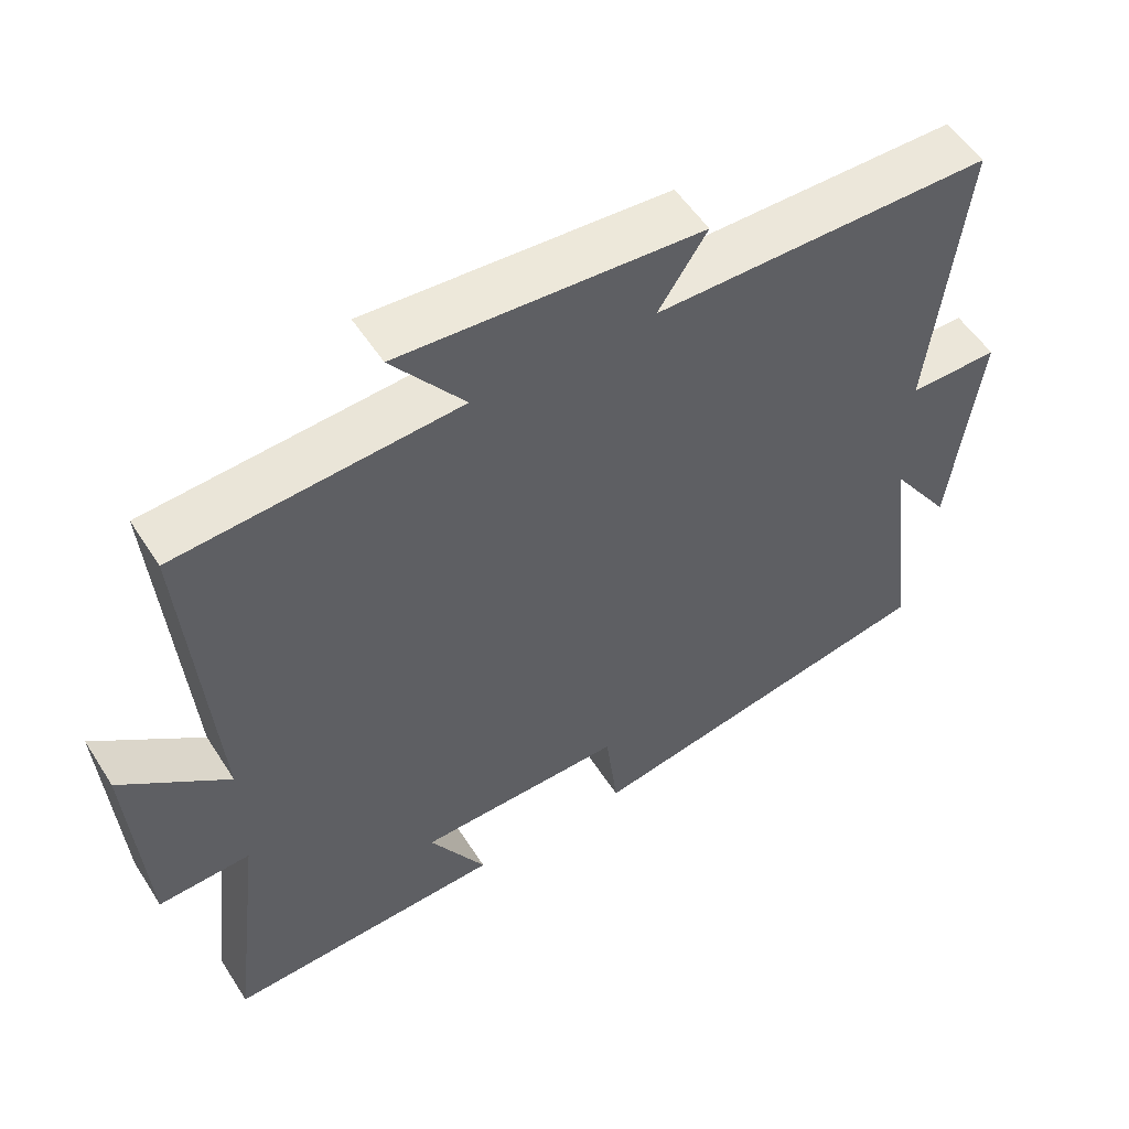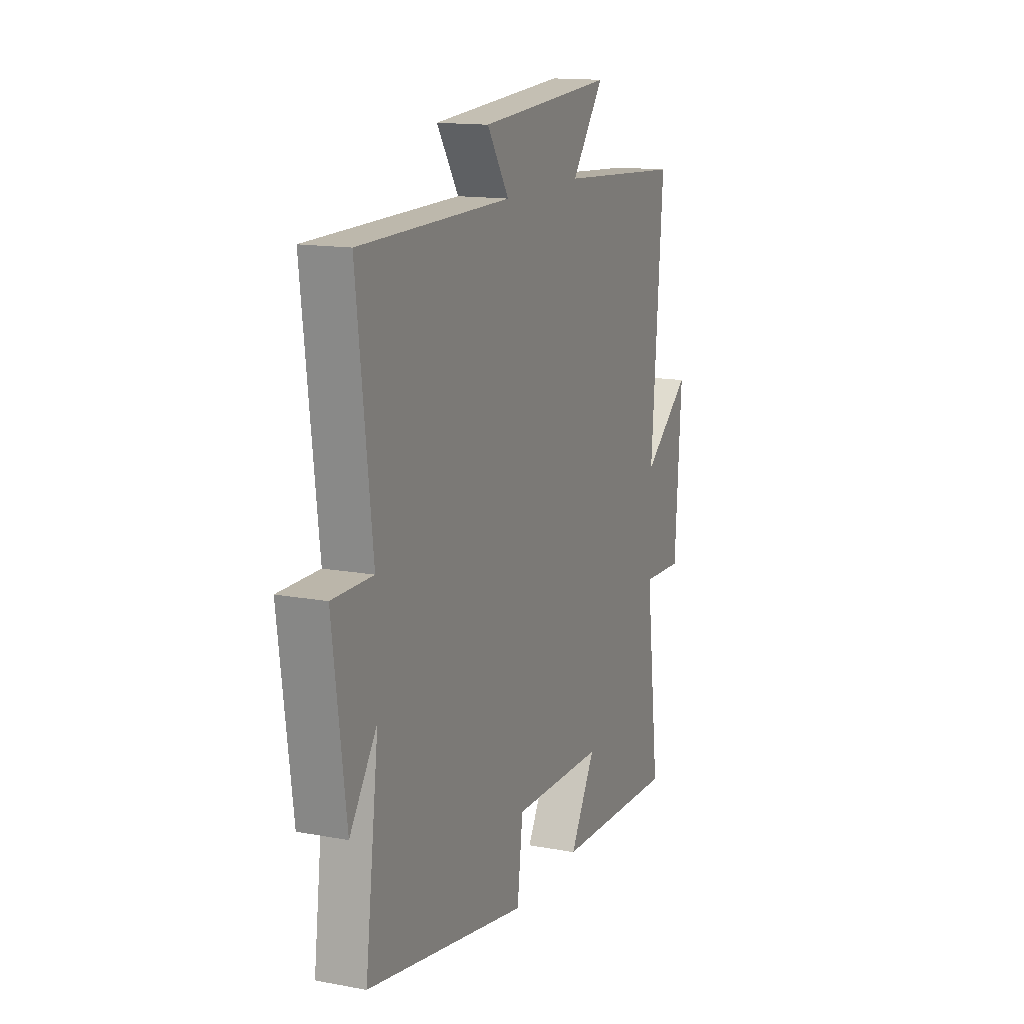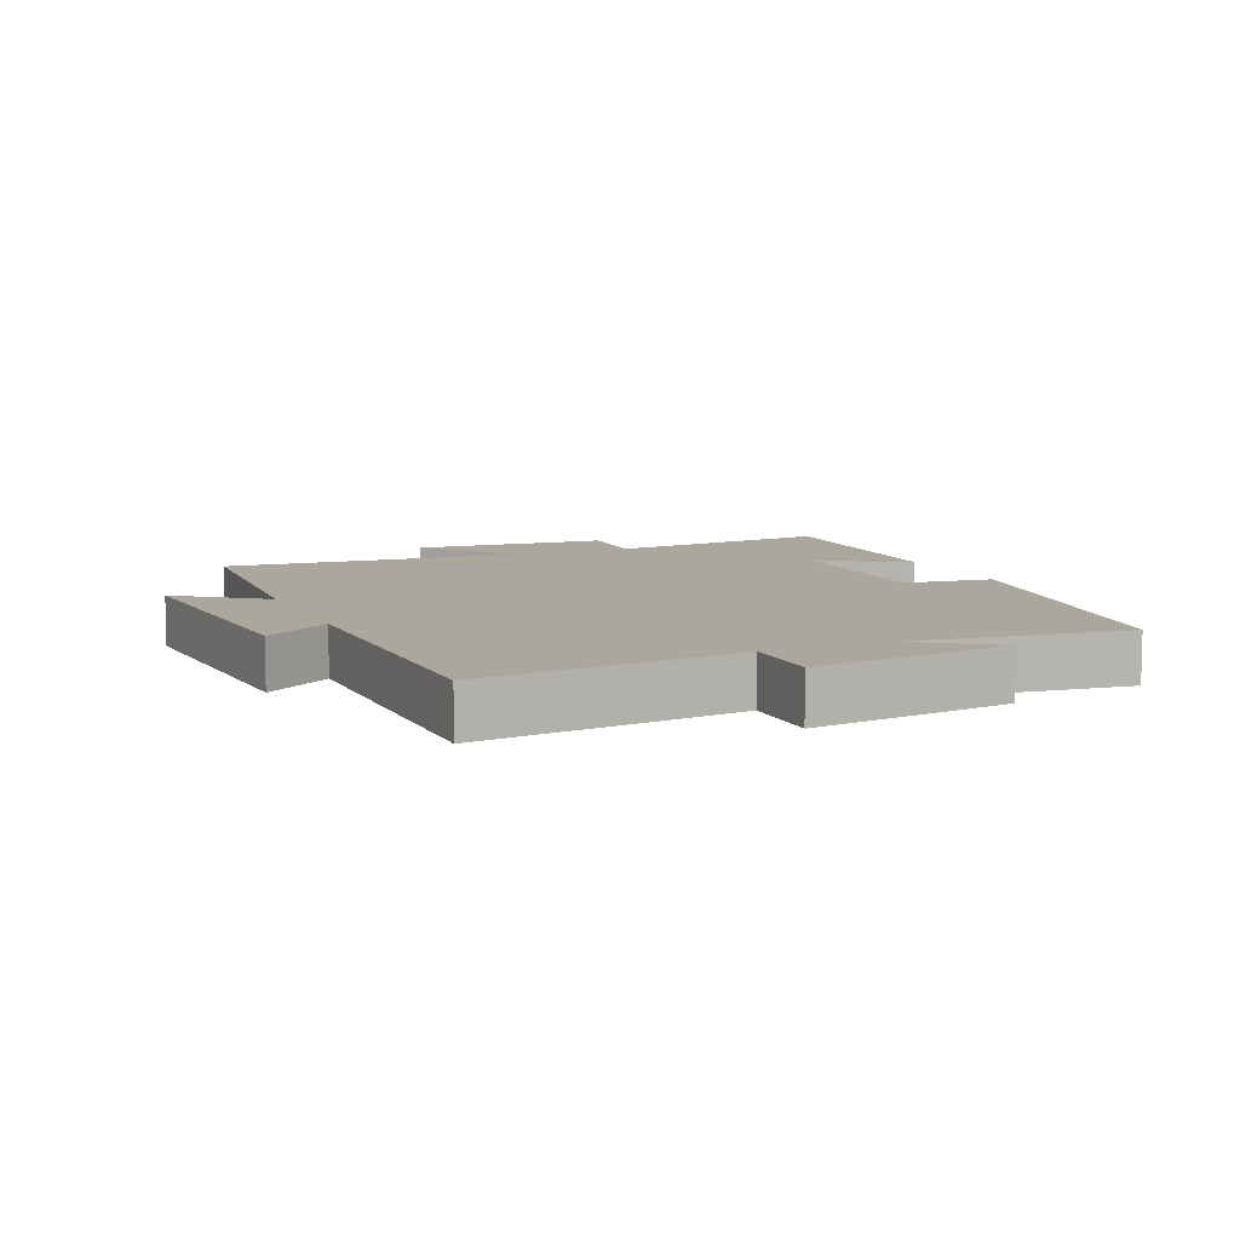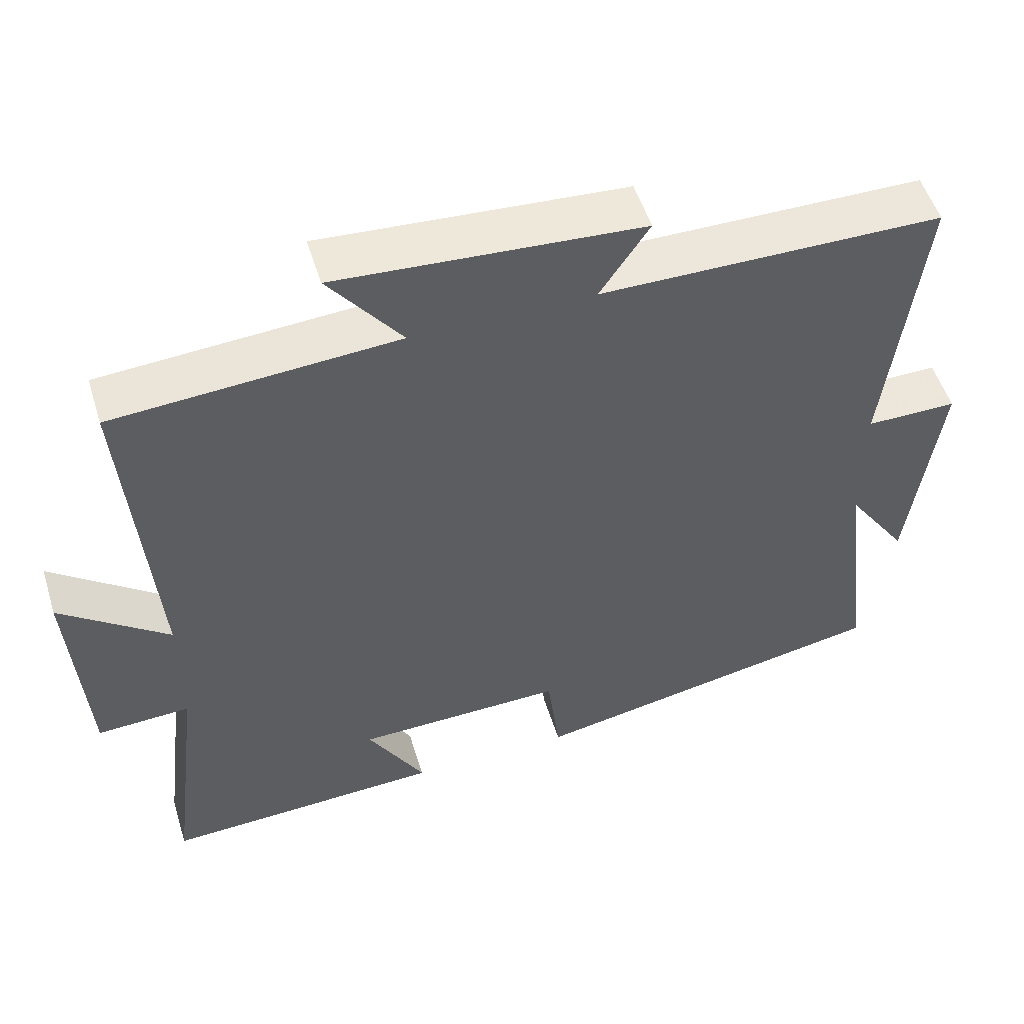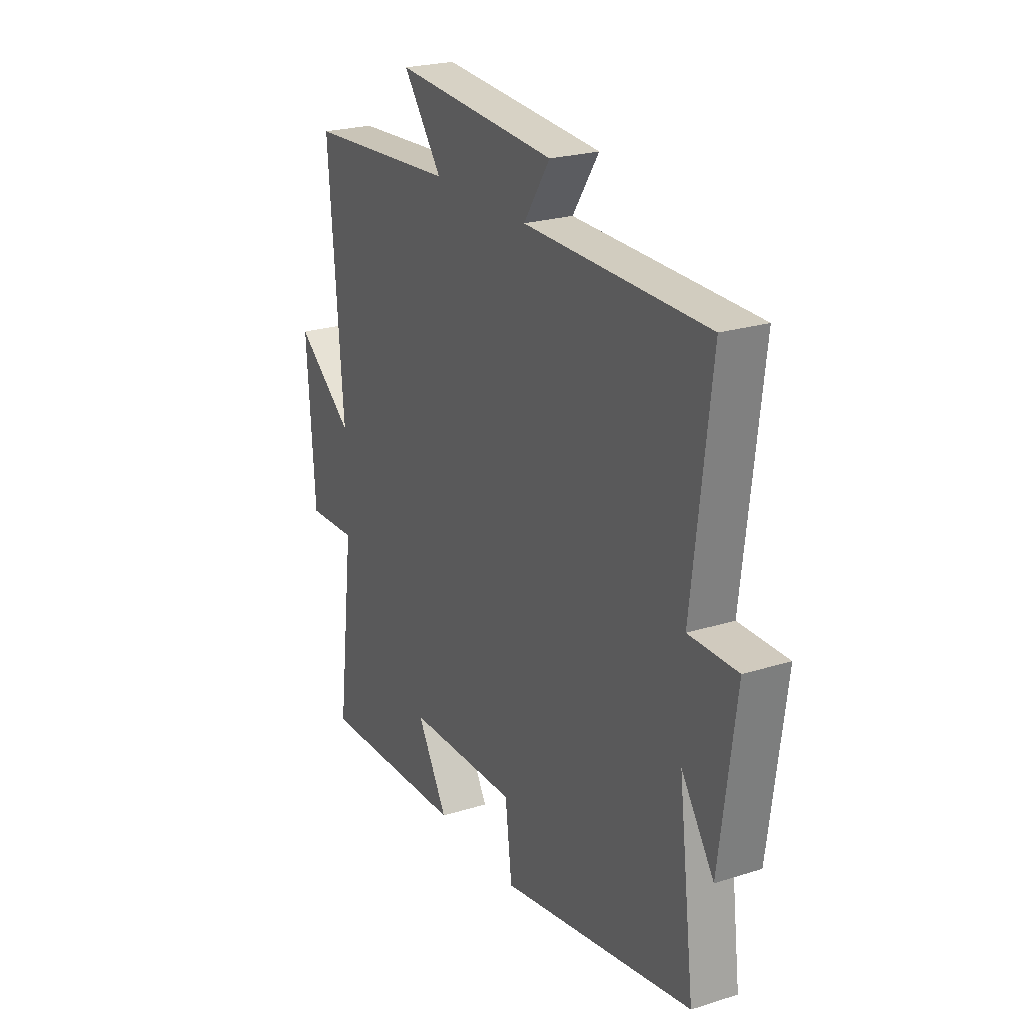
<metadata>
{"format":"obj","ext":"obj","renderer":"f3d","projection":"perspective","resolution":1024,"background":"white","views":[{"elev":53.8,"azim":-32.0,"up":"+Z"},{"elev":14.4,"azim":112.2,"up":"+Z"},{"elev":8.4,"azim":66.4,"up":"+Y"},{"elev":52.4,"azim":-17.1,"up":"+Z"},{"elev":23.7,"azim":62.3,"up":"+Z"}]}
</metadata>
<code>
v 0.546 0.07 0.497
v 0.5 0.07 0.105
v 0.622 0.07 0.106
v 0.582 0.07 -0.198
v 0.5 0.07 -0.079
v 0.541 0.07 -0.408
v 0.053 0.07 -0.5
v 0.036 0.07 -0.362
v -0.244 0.07 -0.368
v -0.167 0.07 -0.5
v -0.543 0.07 -0.516
v -0.5 0.07 -0.167
v -0.625 0.07 -0.173
v -0.645 0.07 0.127
v -0.5 0.07 0.015
v -0.536 0.07 0.474
v -0.156 0.07 0.5
v -0.254 0.07 0.628
v 0.154 0.07 0.6
v 0.088 0.07 0.5
v 0.546 0 0.497
v 0.5 0 0.105
v 0.622 0 0.106
v 0.582 0 -0.198
v 0.5 0 -0.079
v 0.541 0 -0.408
v 0.053 0 -0.5
v 0.036 0 -0.362
v -0.244 0 -0.368
v -0.167 0 -0.5
v -0.543 0 -0.516
v -0.5 0 -0.167
v -0.625 0 -0.173
v -0.645 0 0.127
v -0.5 0 0.015
v -0.536 0 0.474
v -0.156 0 0.5
v -0.254 0 0.628
v 0.154 0 0.6
v 0.088 0 0.5
f 17 18 19 20
f 20 1 2
f 17 20 2
f 16 17 2
f 15 16 2
f 12 13 14 15
f 12 15 2 3
f 9 10 11 12
f 8 9 12 3
f 5 6 7 8
f 5 8 3
f 3 4 5
f 40 39 38 37
f 22 21 40
f 22 40 37
f 22 37 36
f 22 36 35
f 35 34 33 32
f 23 22 35 32
f 32 31 30 29
f 23 32 29 28
f 28 27 26 25
f 23 28 25
f 25 24 23
f 1 21 22 2
f 2 22 23 3
f 3 23 24 4
f 4 24 25 5
f 5 25 26 6
f 6 26 27 7
f 7 27 28 8
f 8 28 29 9
f 9 29 30 10
f 10 30 31 11
f 11 31 32 12
f 12 32 33 13
f 13 33 34 14
f 14 34 35 15
f 15 35 36 16
f 16 36 37 17
f 17 37 38 18
f 18 38 39 19
f 19 39 40 20
f 20 40 21 1

</code>
